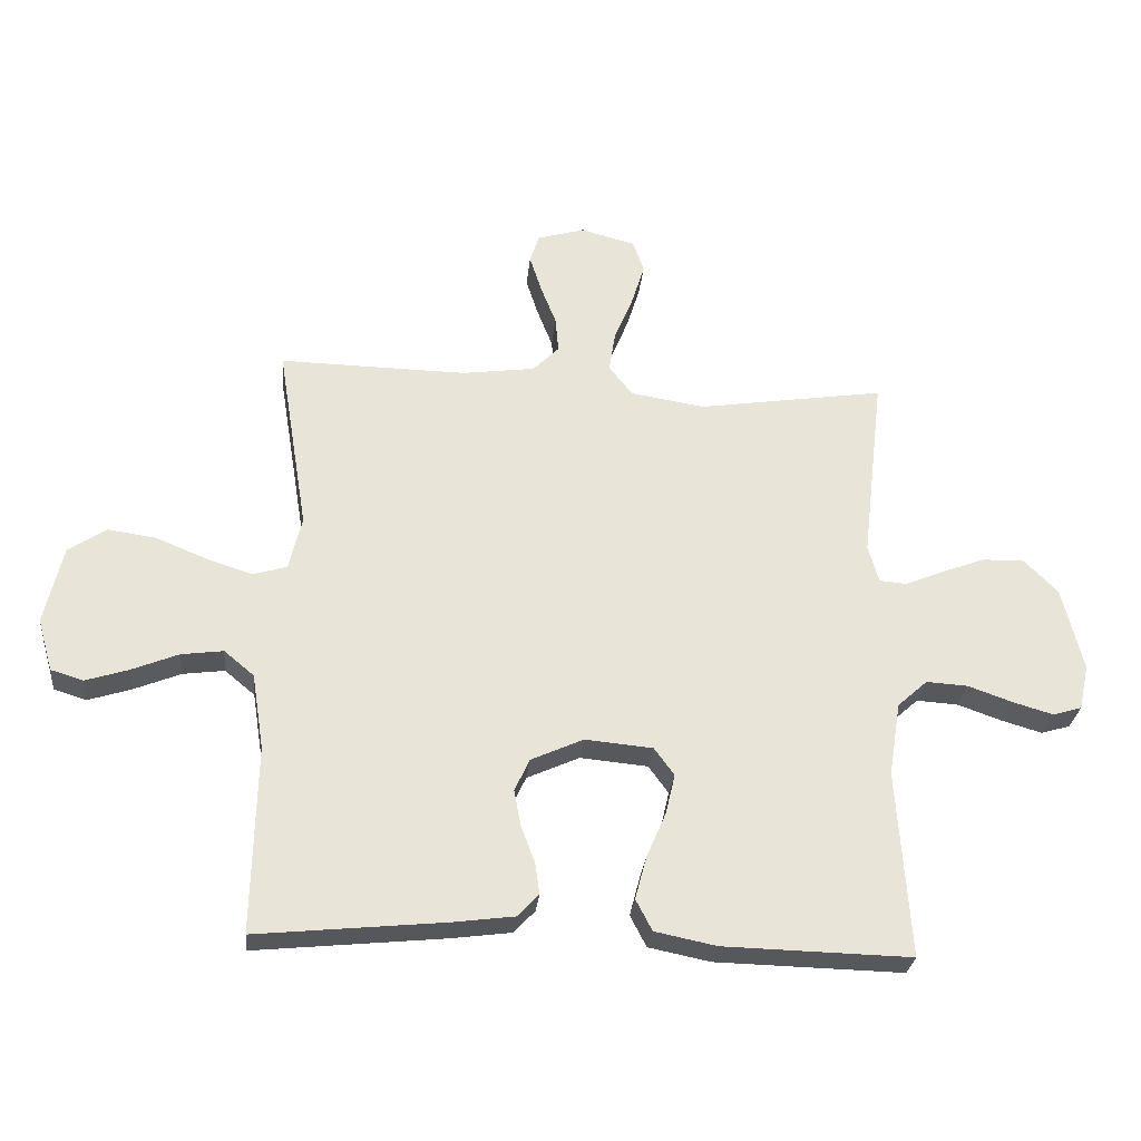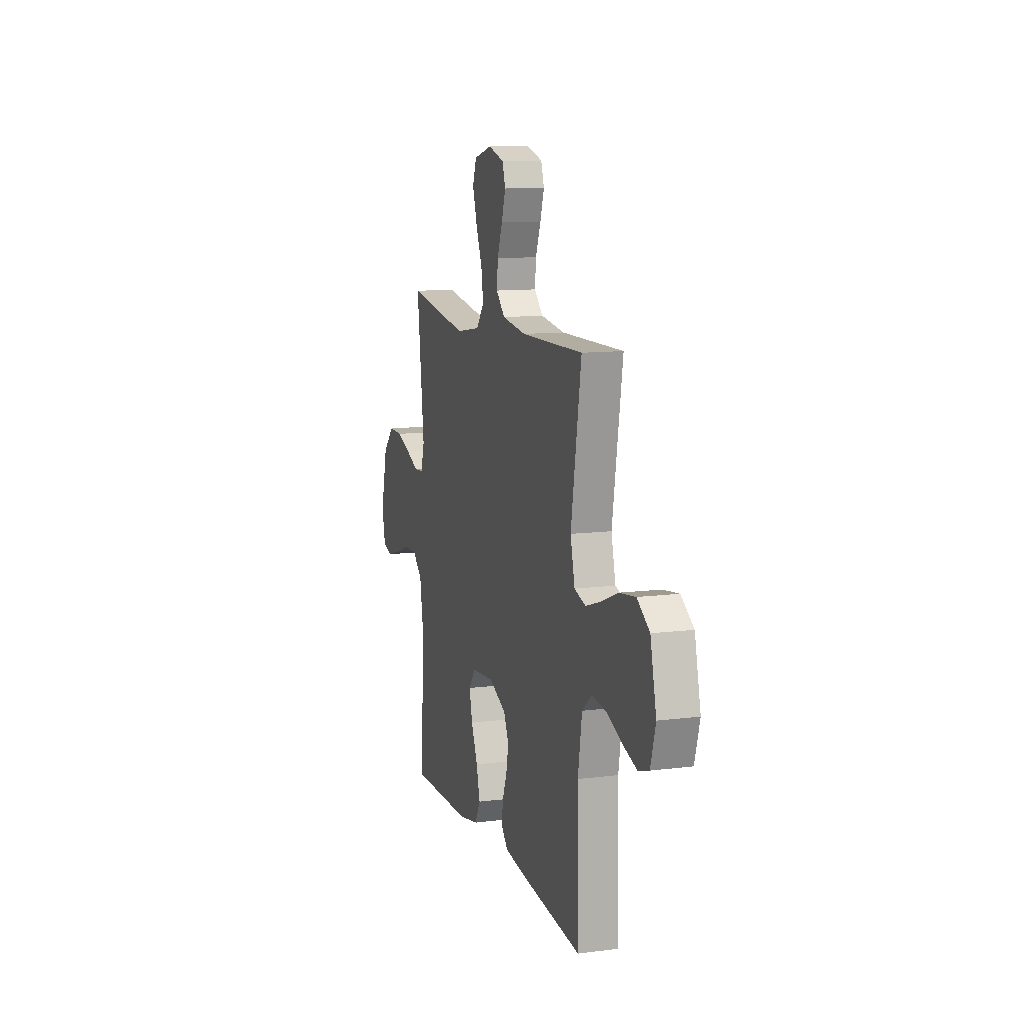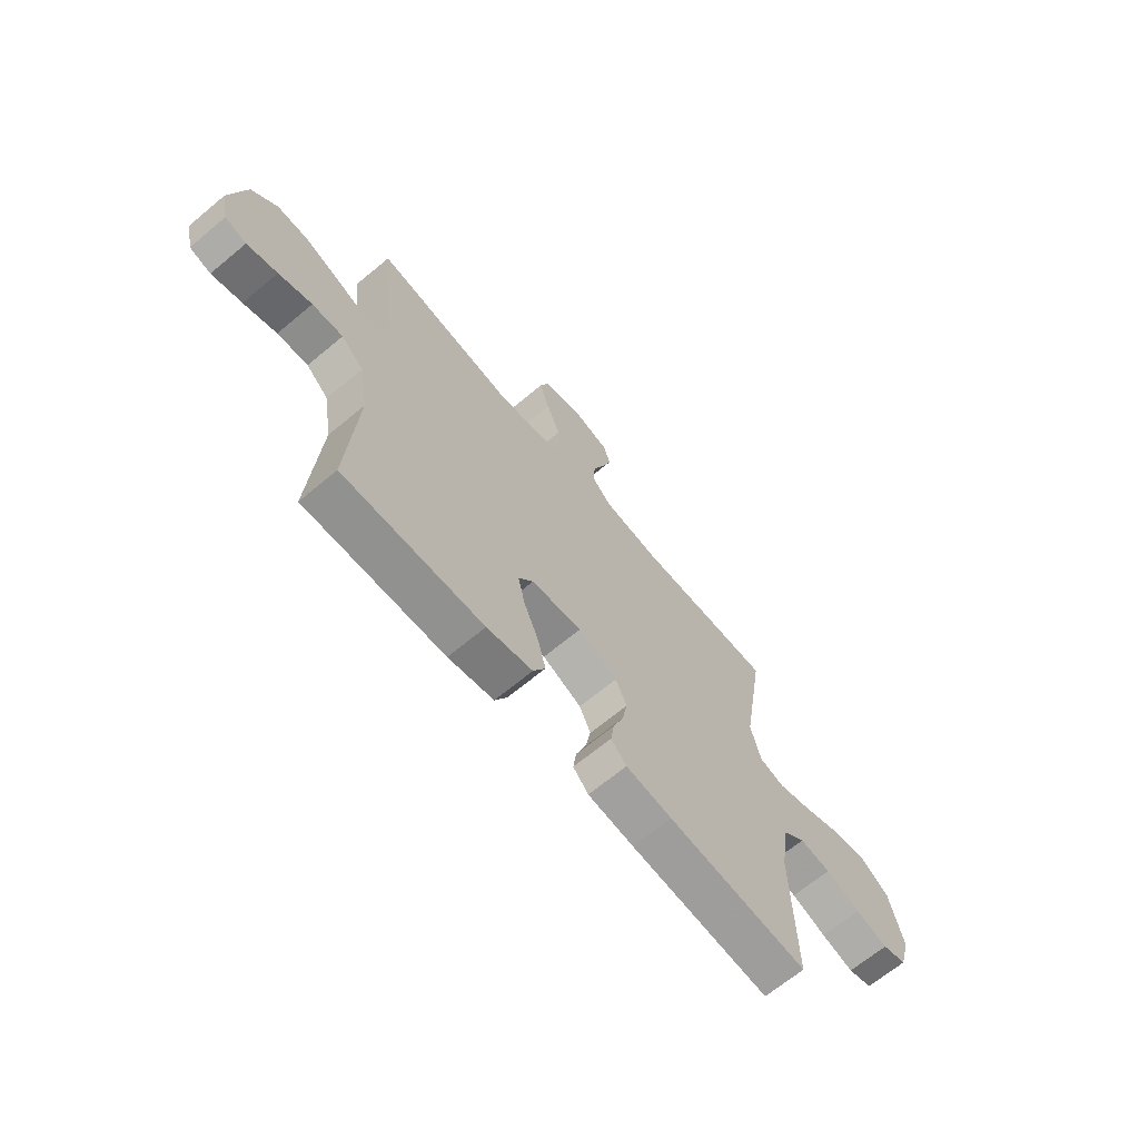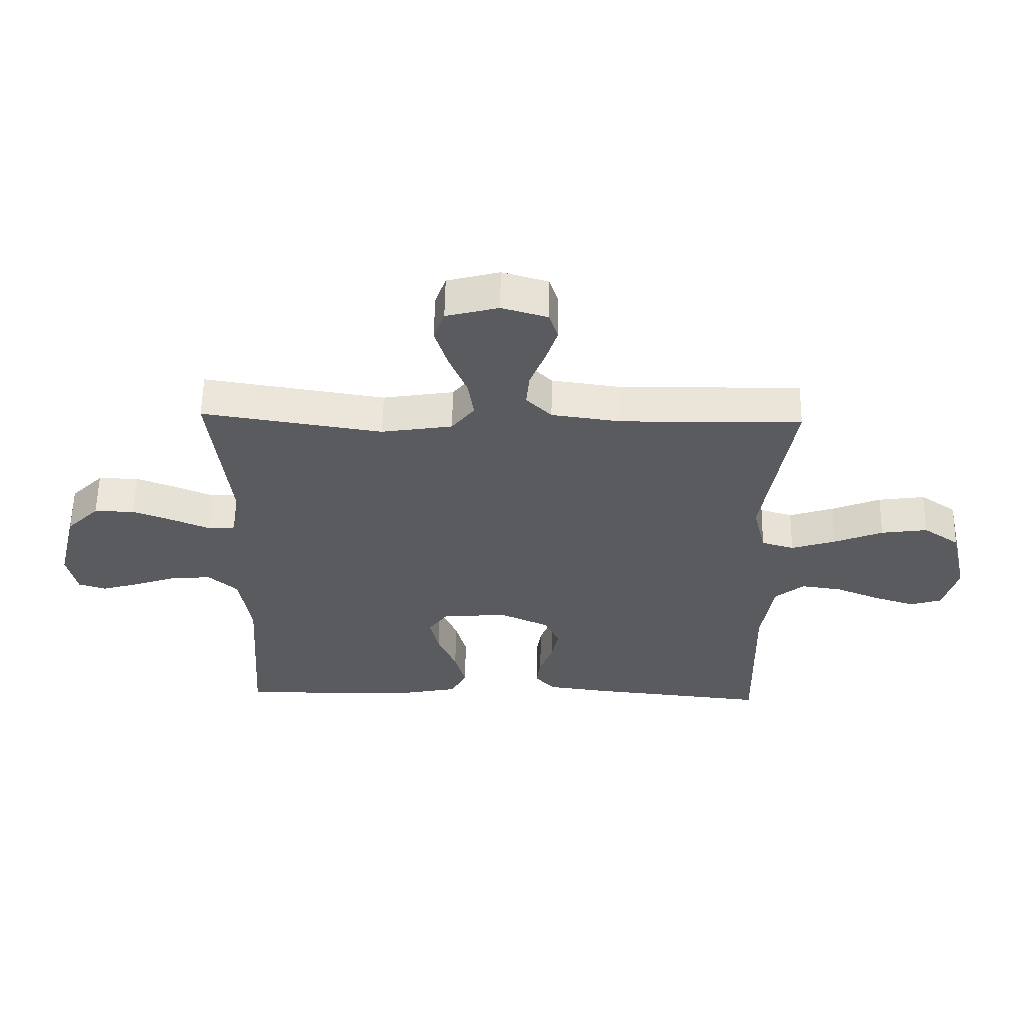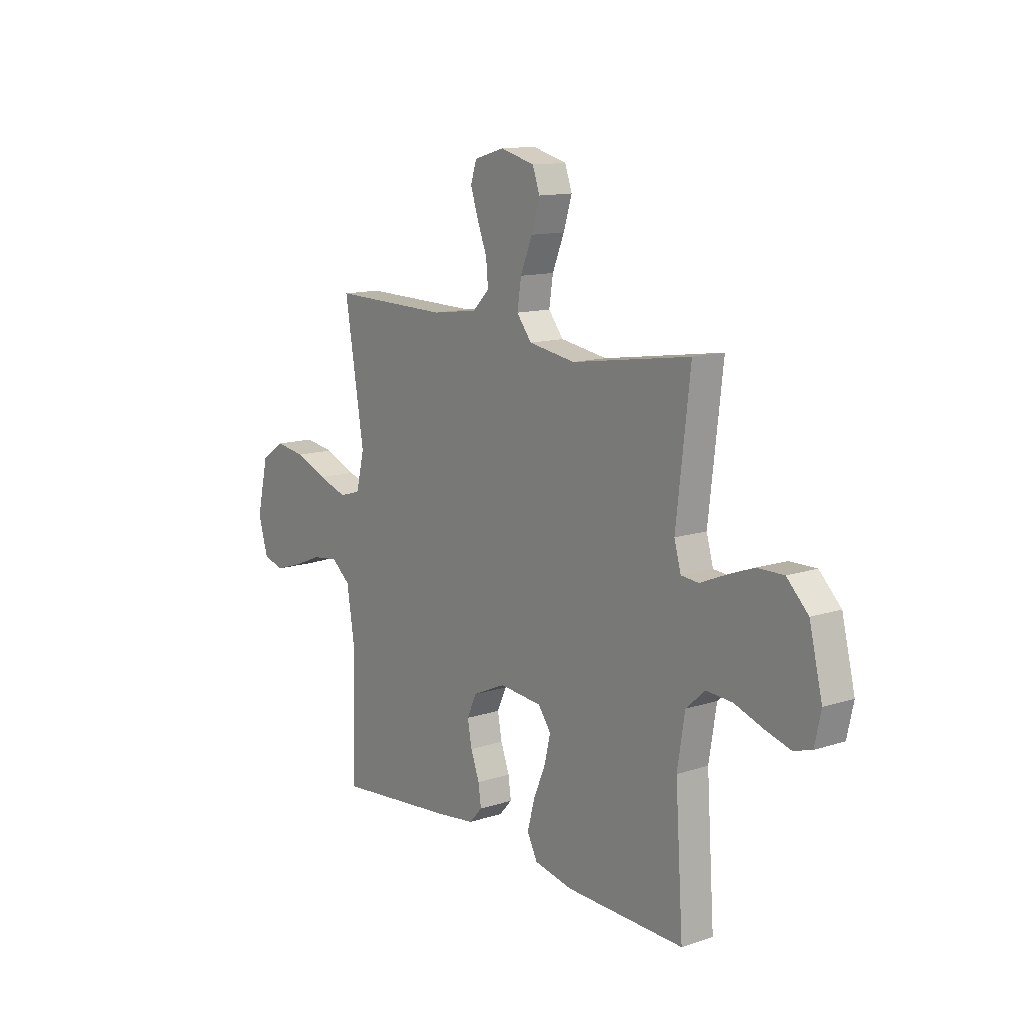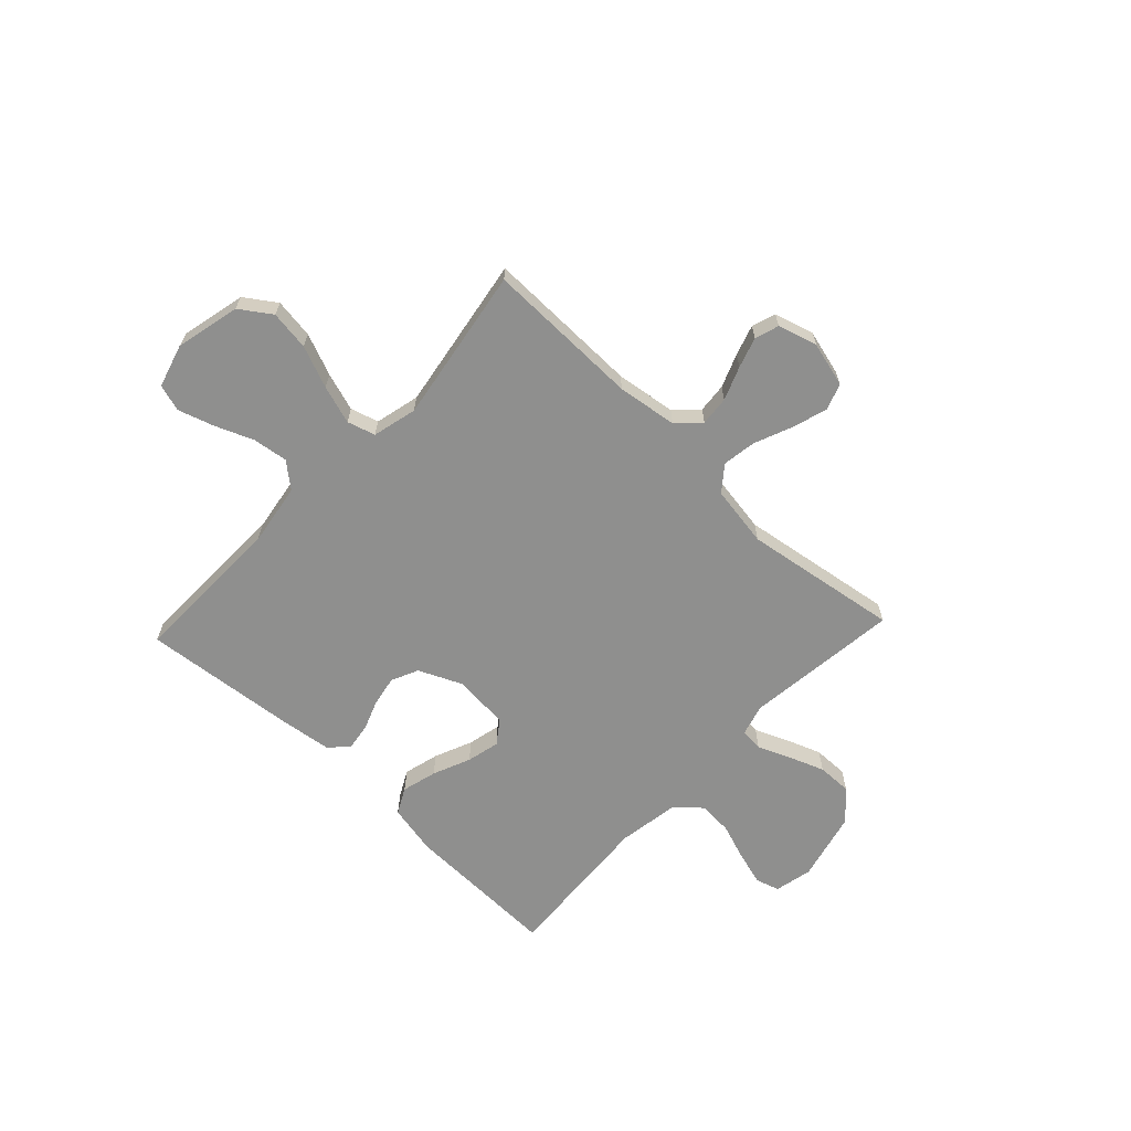
<metadata>
{"format":"obj","ext":"obj","renderer":"f3d","projection":"perspective","resolution":1024,"background":"white","views":[{"elev":-28.3,"azim":-5.7,"up":"+Z"},{"elev":11.4,"azim":-107.2,"up":"+Z"},{"elev":-66.9,"azim":129.9,"up":"+Z"},{"elev":57.9,"azim":-179.0,"up":"+Z"},{"elev":12.7,"azim":52.9,"up":"+Z"},{"elev":-65.2,"azim":-43.3,"up":"+Y"}]}
</metadata>
<code>
v -0.5 0.07 0.5
v -0.2 0.07 0.495
v -0.084 0.07 0.511
v -0.042 0.07 0.553
v -0.047 0.07 0.61
v -0.072 0.07 0.674
v -0.091 0.07 0.733
v -0.076 0.07 0.779
v 0 0.07 0.801
v 0.087 0.07 0.778
v 0.105 0.07 0.727
v 0.084 0.07 0.659
v 0.054 0.07 0.586
v 0.044 0.07 0.521
v 0.082 0.07 0.473
v 0.2 0.07 0.454
v 0.5 0.07 0.5
v 0.465 0.07 0.2
v 0.482 0.07 0.14
v 0.526 0.07 0.136
v 0.588 0.07 0.162
v 0.657 0.07 0.188
v 0.724 0.07 0.189
v 0.778 0.07 0.135
v 0.811 0.07 0
v 0.795 0.07 -0.073
v 0.749 0.07 -0.087
v 0.684 0.07 -0.068
v 0.613 0.07 -0.043
v 0.547 0.07 -0.039
v 0.499 0.07 -0.082
v 0.48 0.07 -0.2
v 0.5 0.07 -0.5
v 0.2 0.07 -0.493
v 0.102 0.07 -0.473
v 0.076 0.07 -0.423
v 0.094 0.07 -0.355
v 0.125 0.07 -0.282
v 0.14 0.07 -0.218
v 0.108 0.07 -0.174
v 0 0.07 -0.164
v -0.084 0.07 -0.202
v -0.108 0.07 -0.254
v -0.097 0.07 -0.312
v -0.075 0.07 -0.371
v -0.068 0.07 -0.421
v -0.101 0.07 -0.457
v -0.2 0.07 -0.47
v -0.5 0.07 -0.5
v -0.494 0.07 -0.2
v -0.513 0.07 -0.079
v -0.561 0.07 -0.039
v -0.628 0.07 -0.048
v -0.702 0.07 -0.078
v -0.771 0.07 -0.1
v -0.823 0.07 -0.084
v -0.847 0.07 0
v -0.818 0.07 0.125
v -0.758 0.07 0.166
v -0.681 0.07 0.155
v -0.6 0.07 0.122
v -0.526 0.07 0.098
v -0.472 0.07 0.114
v -0.451 0.07 0.2
v -0.5 0 0.5
v -0.2 0 0.495
v -0.084 0 0.511
v -0.042 0 0.553
v -0.047 0 0.61
v -0.072 0 0.674
v -0.091 0 0.733
v -0.076 0 0.779
v 0 0 0.801
v 0.087 0 0.778
v 0.105 0 0.727
v 0.084 0 0.659
v 0.054 0 0.586
v 0.044 0 0.521
v 0.082 0 0.473
v 0.2 0 0.454
v 0.5 0 0.5
v 0.465 0 0.2
v 0.482 0 0.14
v 0.526 0 0.136
v 0.588 0 0.162
v 0.657 0 0.188
v 0.724 0 0.189
v 0.778 0 0.135
v 0.811 0 0
v 0.795 0 -0.073
v 0.749 0 -0.087
v 0.684 0 -0.068
v 0.613 0 -0.043
v 0.547 0 -0.039
v 0.499 0 -0.082
v 0.48 0 -0.2
v 0.5 0 -0.5
v 0.2 0 -0.493
v 0.102 0 -0.473
v 0.076 0 -0.423
v 0.094 0 -0.355
v 0.125 0 -0.282
v 0.14 0 -0.218
v 0.108 0 -0.174
v 0 0 -0.164
v -0.084 0 -0.202
v -0.108 0 -0.254
v -0.097 0 -0.312
v -0.075 0 -0.371
v -0.068 0 -0.421
v -0.101 0 -0.457
v -0.2 0 -0.47
v -0.5 0 -0.5
v -0.494 0 -0.2
v -0.513 0 -0.079
v -0.561 0 -0.039
v -0.628 0 -0.048
v -0.702 0 -0.078
v -0.771 0 -0.1
v -0.823 0 -0.084
v -0.847 0 0
v -0.818 0 0.125
v -0.758 0 0.166
v -0.681 0 0.155
v -0.6 0 0.122
v -0.526 0 0.098
v -0.472 0 0.114
v -0.451 0 0.2
f 59 60 61
f 58 59 61
f 57 58 61
f 56 57 61
f 55 56 61
f 54 55 61
f 53 54 61
f 52 53 61 62
f 51 52 62 63
f 48 49 50
f 47 48 50
f 46 47 50
f 45 46 50
f 44 45 50
f 51 63 64
f 50 51 64
f 44 50 64
f 43 44 64
f 36 37 38
f 35 36 38
f 34 35 38
f 33 34 38
f 32 33 38
f 31 32 38 39
f 30 31 39 40
f 27 28 29
f 26 27 29
f 25 26 29
f 24 25 29
f 23 24 29
f 22 23 29
f 21 22 29
f 20 21 29
f 19 20 29 30
f 16 17 18
f 15 16 18 19
f 11 12 13
f 10 11 13
f 9 10 13
f 8 9 13
f 7 8 13
f 6 7 13
f 5 6 13
f 4 5 13 14
f 3 4 14 15
f 64 1 2
f 43 64 2
f 42 43 2
f 30 40 41
f 19 30 41
f 15 19 41
f 3 15 41
f 2 3 41
f 2 41 42
f 125 124 123
f 125 123 122
f 125 122 121
f 125 121 120
f 125 120 119
f 125 119 118
f 125 118 117
f 126 125 117 116
f 127 126 116 115
f 114 113 112
f 114 112 111
f 114 111 110
f 114 110 109
f 114 109 108
f 128 127 115
f 128 115 114
f 128 114 108
f 128 108 107
f 102 101 100
f 102 100 99
f 102 99 98
f 102 98 97
f 102 97 96
f 103 102 96 95
f 104 103 95 94
f 93 92 91
f 93 91 90
f 93 90 89
f 93 89 88
f 93 88 87
f 93 87 86
f 93 86 85
f 93 85 84
f 94 93 84 83
f 82 81 80
f 83 82 80 79
f 77 76 75
f 77 75 74
f 77 74 73
f 77 73 72
f 77 72 71
f 77 71 70
f 77 70 69
f 78 77 69 68
f 79 78 68 67
f 66 65 128
f 66 128 107
f 66 107 106
f 105 104 94
f 105 94 83
f 105 83 79
f 105 79 67
f 105 67 66
f 106 105 66
f 1 65 66 2
f 2 66 67 3
f 3 67 68 4
f 4 68 69 5
f 5 69 70 6
f 6 70 71 7
f 7 71 72 8
f 8 72 73 9
f 9 73 74 10
f 10 74 75 11
f 11 75 76 12
f 12 76 77 13
f 13 77 78 14
f 14 78 79 15
f 15 79 80 16
f 16 80 81 17
f 17 81 82 18
f 18 82 83 19
f 19 83 84 20
f 20 84 85 21
f 21 85 86 22
f 22 86 87 23
f 23 87 88 24
f 24 88 89 25
f 25 89 90 26
f 26 90 91 27
f 27 91 92 28
f 28 92 93 29
f 29 93 94 30
f 30 94 95 31
f 31 95 96 32
f 32 96 97 33
f 33 97 98 34
f 34 98 99 35
f 35 99 100 36
f 36 100 101 37
f 37 101 102 38
f 38 102 103 39
f 39 103 104 40
f 40 104 105 41
f 41 105 106 42
f 42 106 107 43
f 43 107 108 44
f 44 108 109 45
f 45 109 110 46
f 46 110 111 47
f 47 111 112 48
f 48 112 113 49
f 49 113 114 50
f 50 114 115 51
f 51 115 116 52
f 52 116 117 53
f 53 117 118 54
f 54 118 119 55
f 55 119 120 56
f 56 120 121 57
f 57 121 122 58
f 58 122 123 59
f 59 123 124 60
f 60 124 125 61
f 61 125 126 62
f 62 126 127 63
f 63 127 128 64
f 64 128 65 1

</code>
